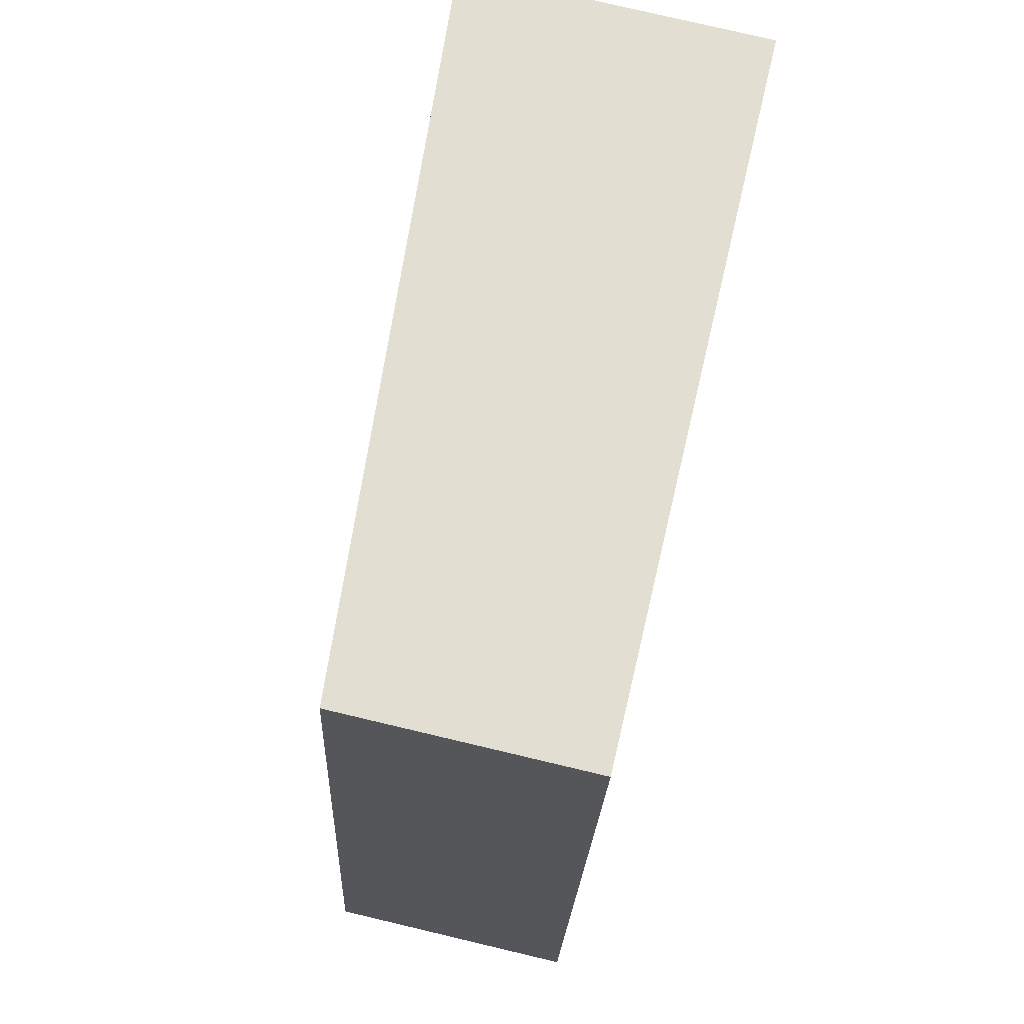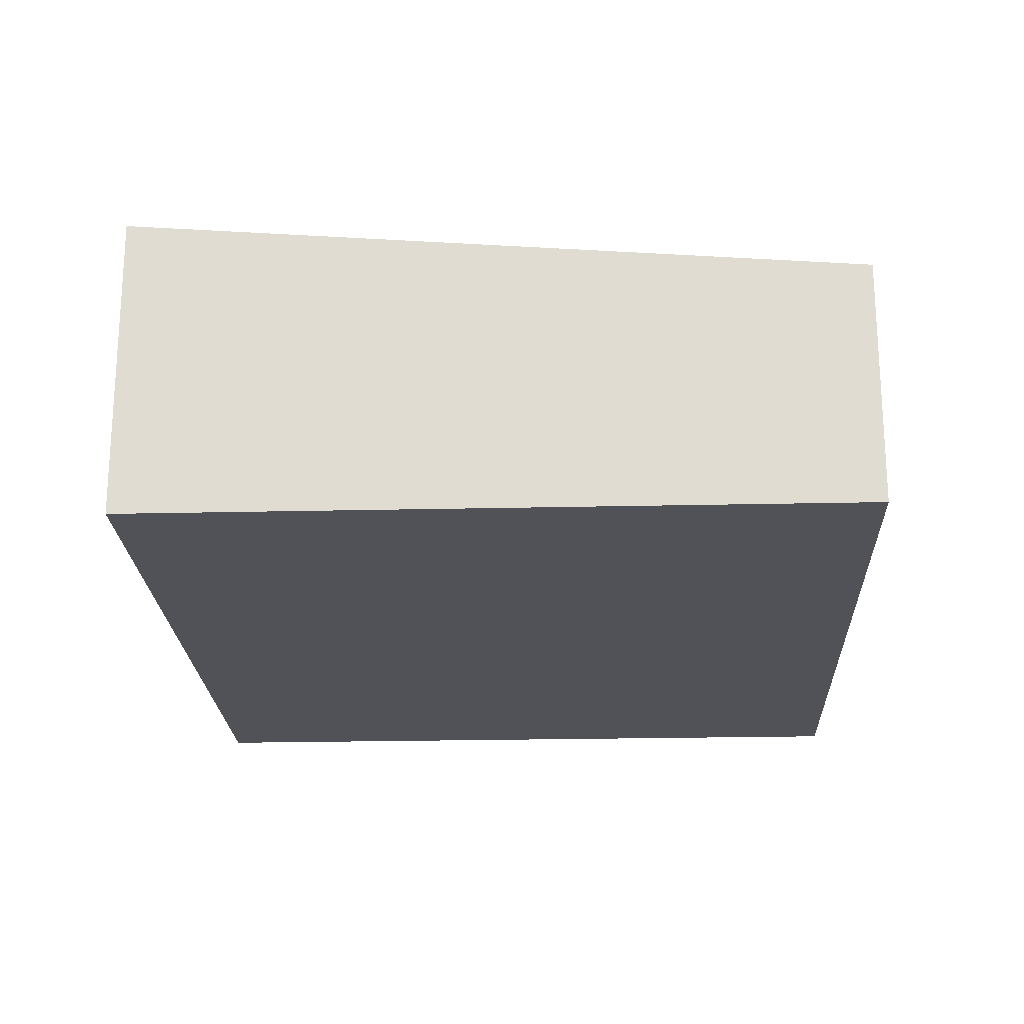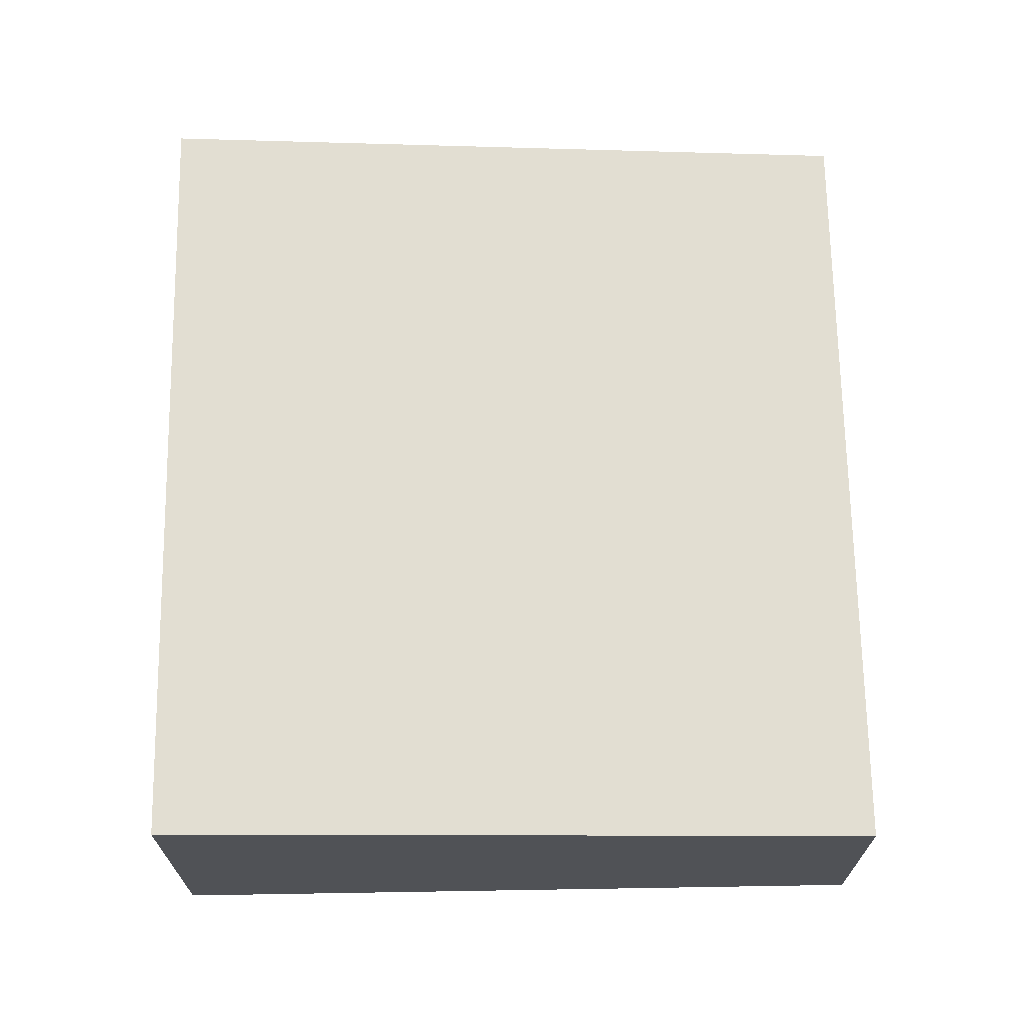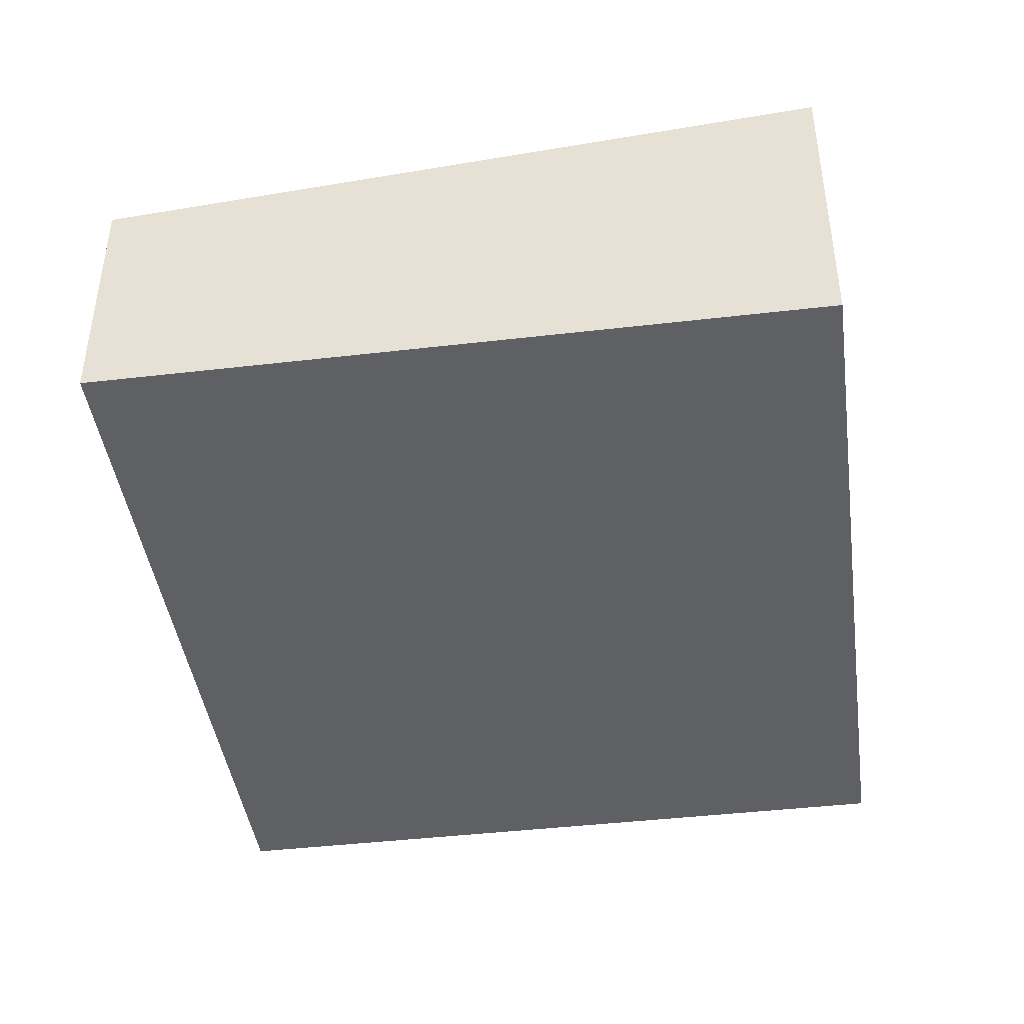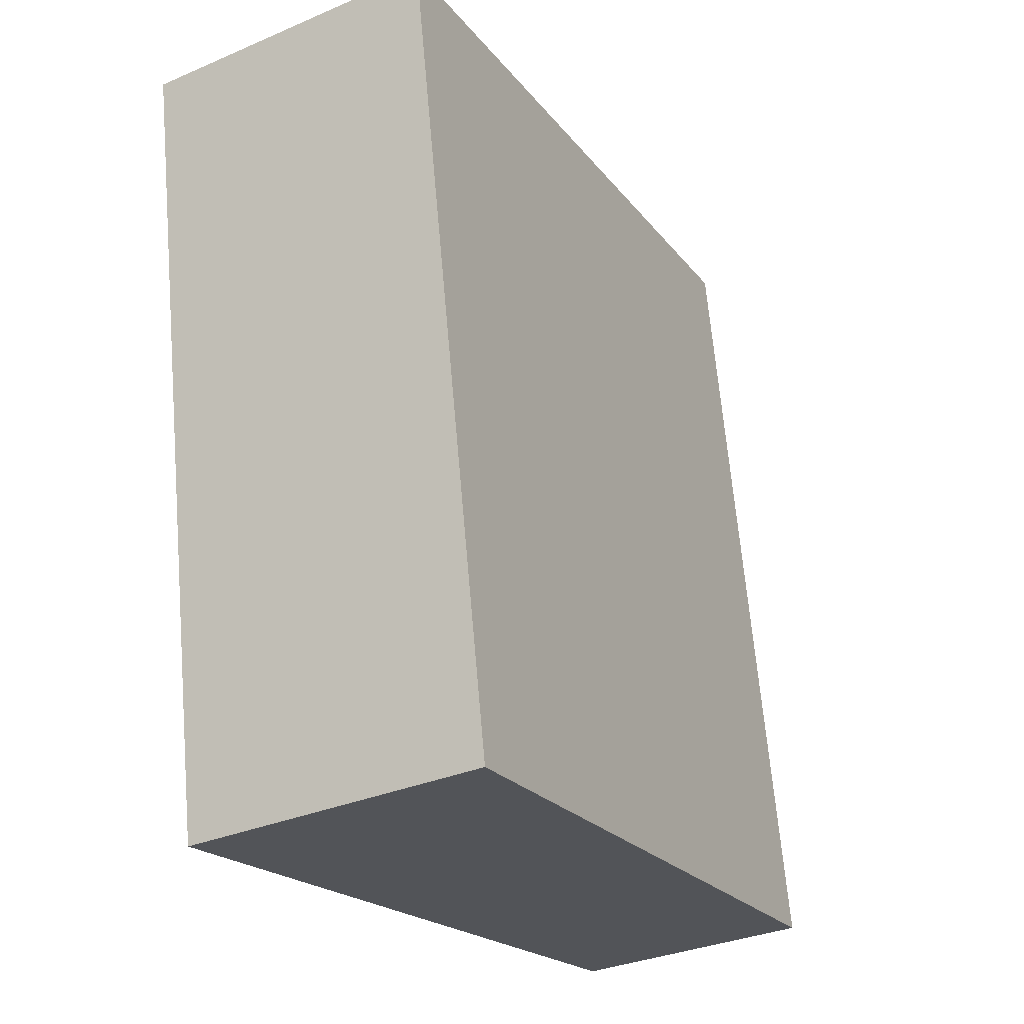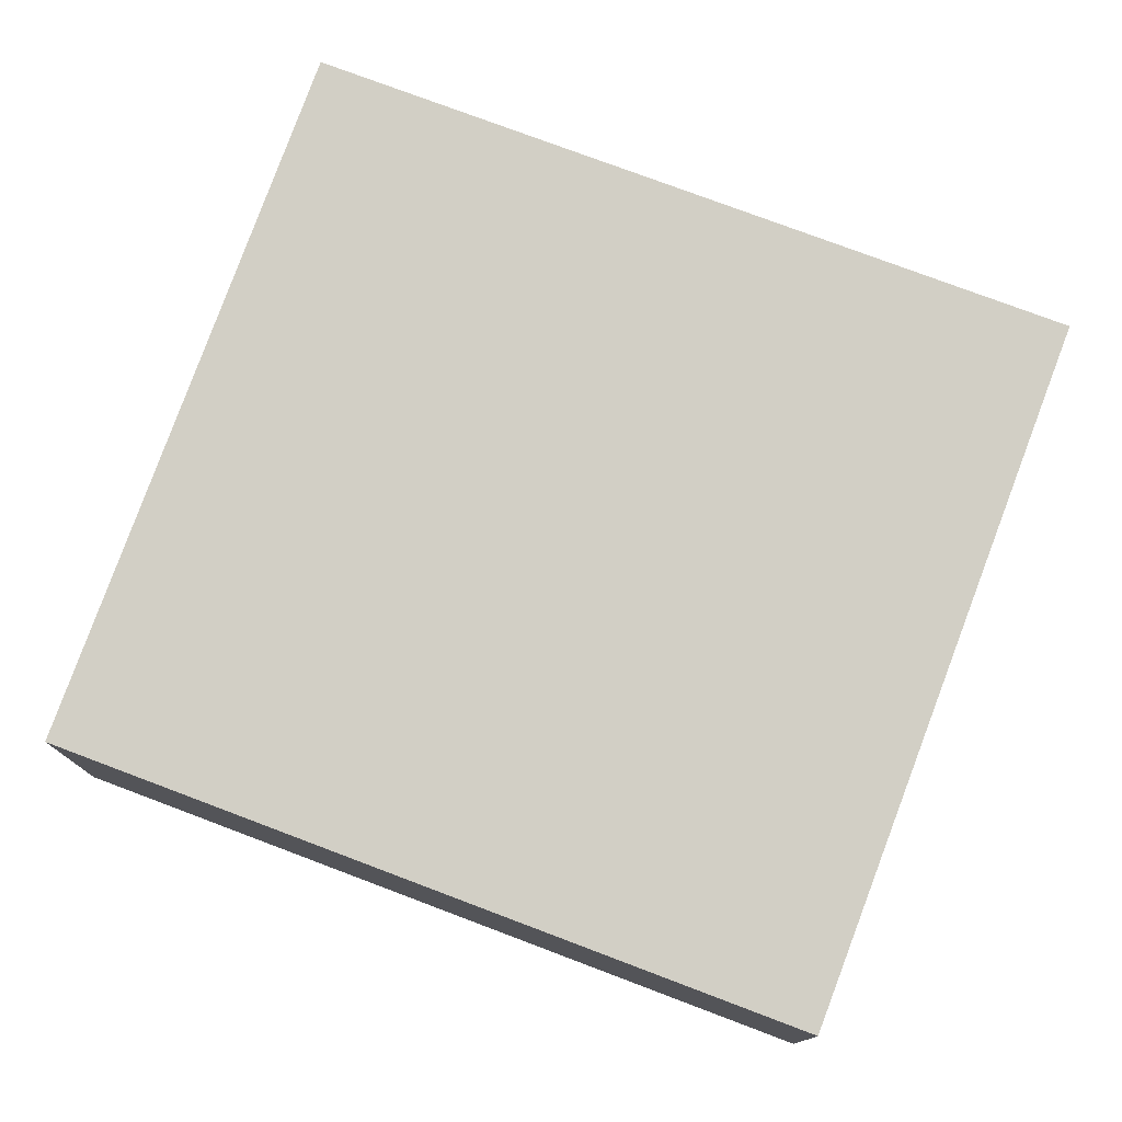
<metadata>
{"format":"obj","ext":"obj","renderer":"f3d","projection":"perspective","resolution":1024,"background":"white","views":[{"elev":77.7,"azim":-76.7,"up":"+Z"},{"elev":-21.6,"azim":-168.1,"up":"+Y"},{"elev":68.9,"azim":-171.4,"up":"+Y"},{"elev":-43.3,"azim":17.4,"up":"+Y"},{"elev":-31.9,"azim":121.3,"up":"+Z"},{"elev":77.0,"azim":-59.8,"up":"+Y"}]}
</metadata>
<code>
v  0 2.028 1.242e-16
v  6.99 2.512 5.431
v  5.91 2.512 -0.994
v  1.079 2.028 6.424
v  6.99 -3.326e-16 5.431
v  5.91 6.086e-17 -0.994
v  0 0 0
v  1.079 -3.934e-16 6.424
g defaultobject
f 1 2 3
f 2 1 4
f 5 3 2
f 3 5 6
f 6 1 3
f 1 6 7
f 7 4 1
f 4 7 8
f 4 5 2
f 5 4 8
f 8 6 5
f 6 8 7

</code>
